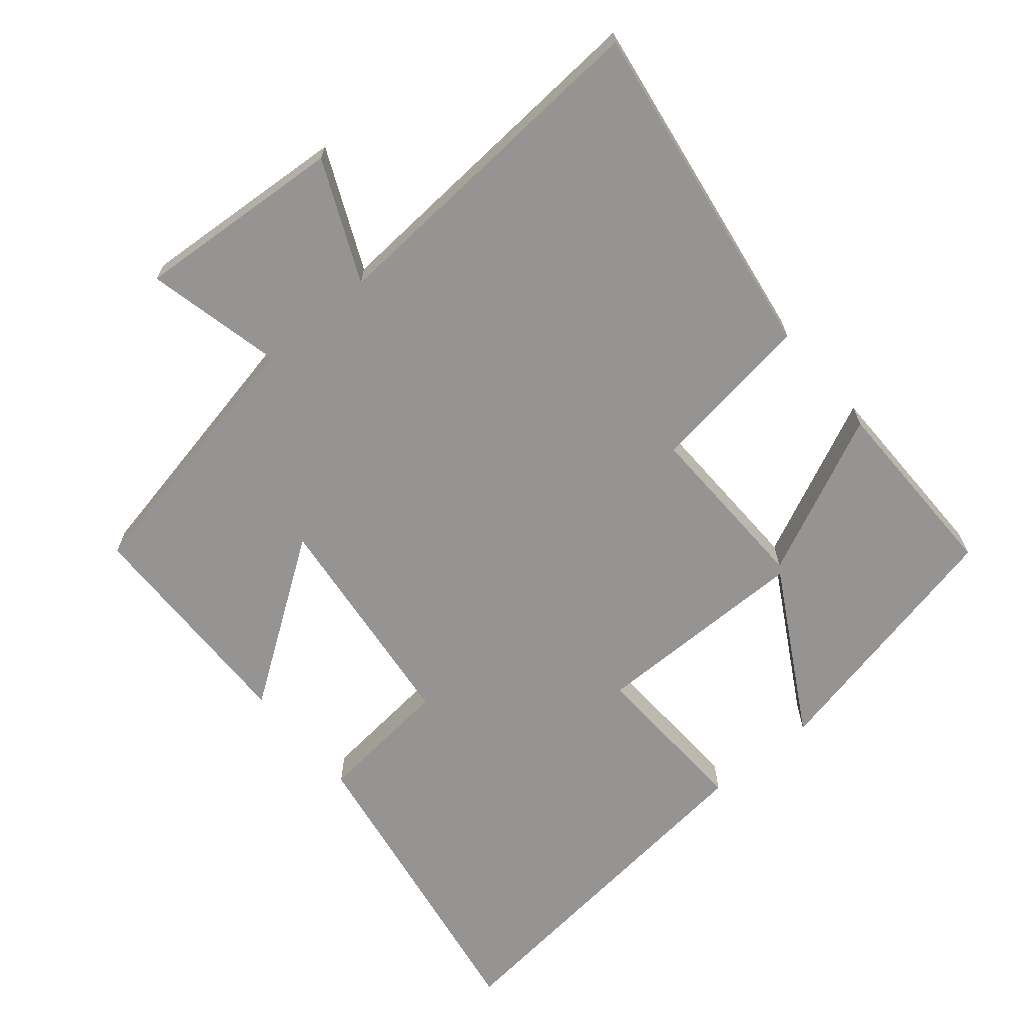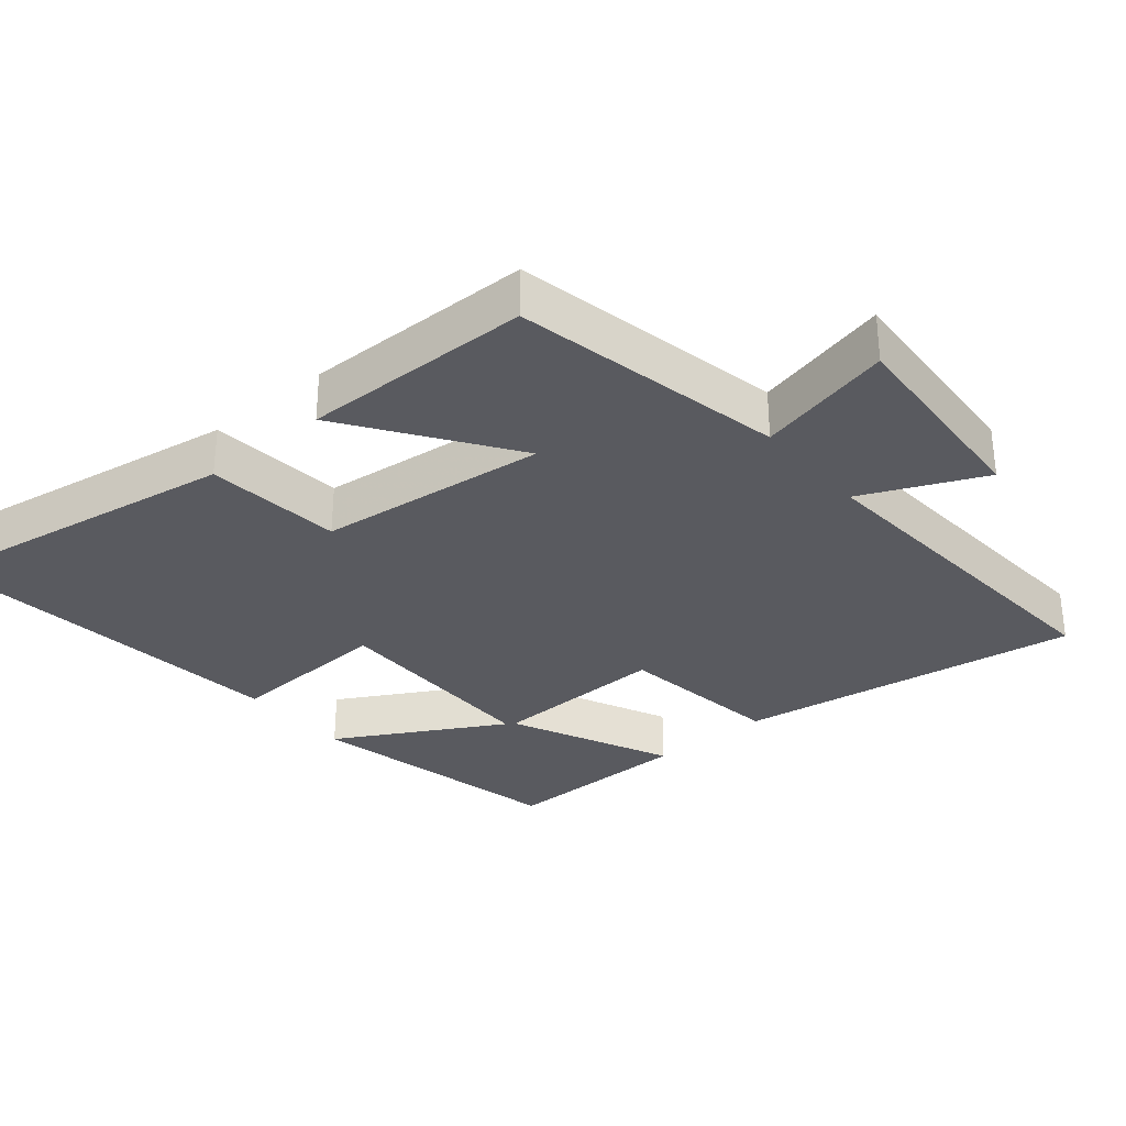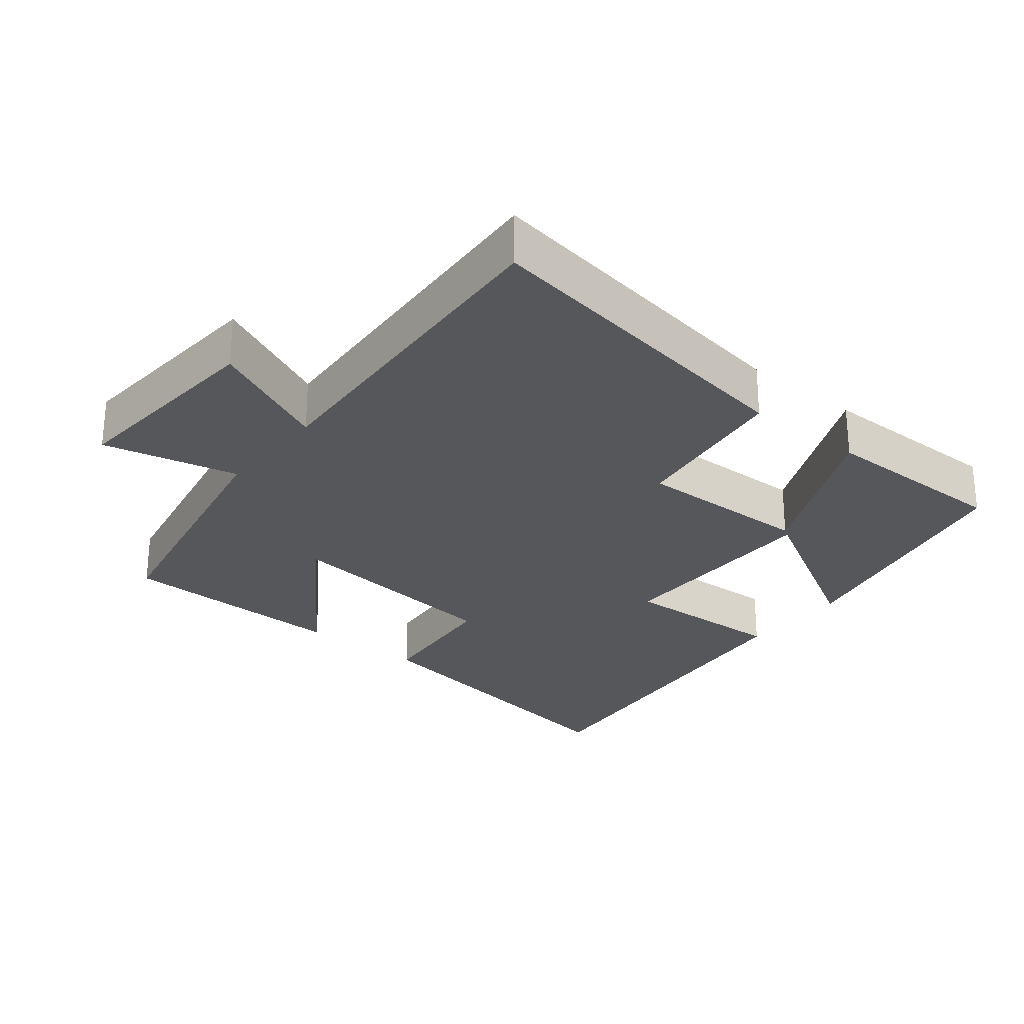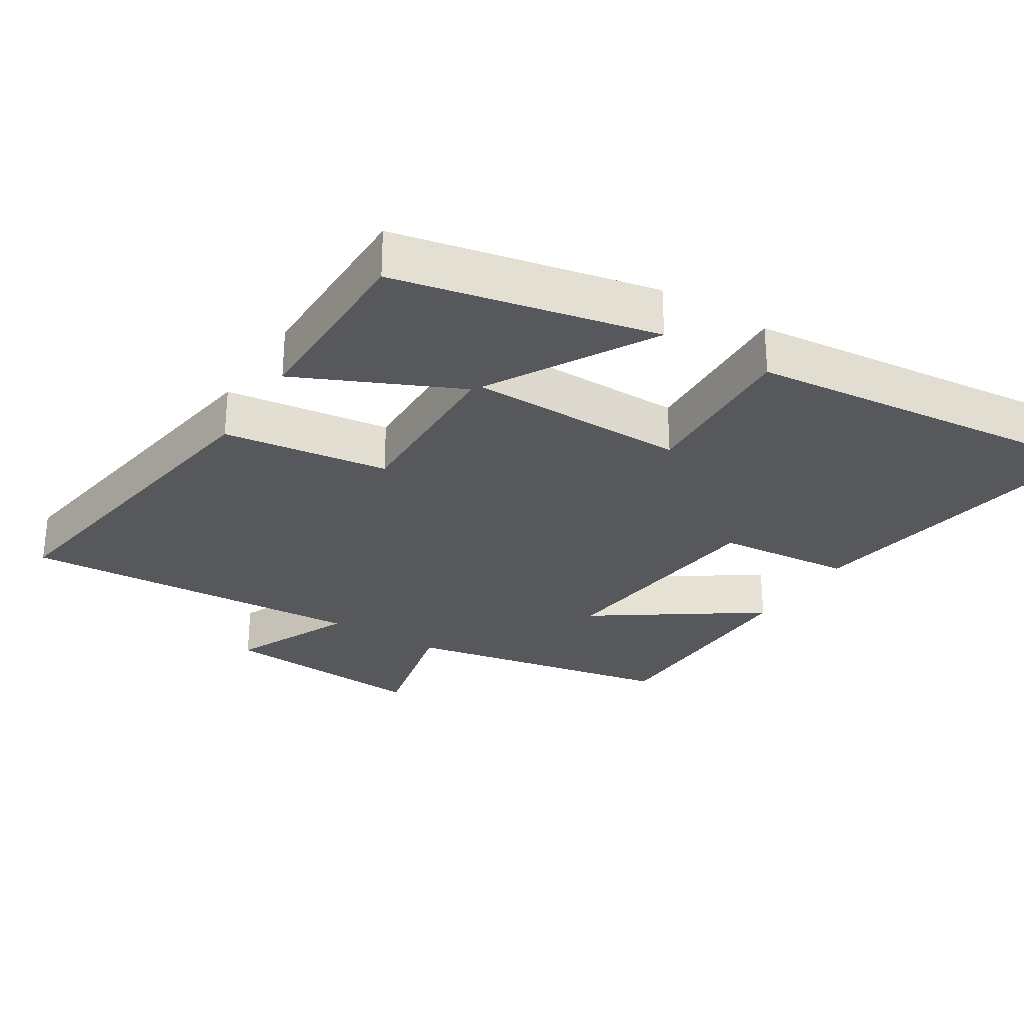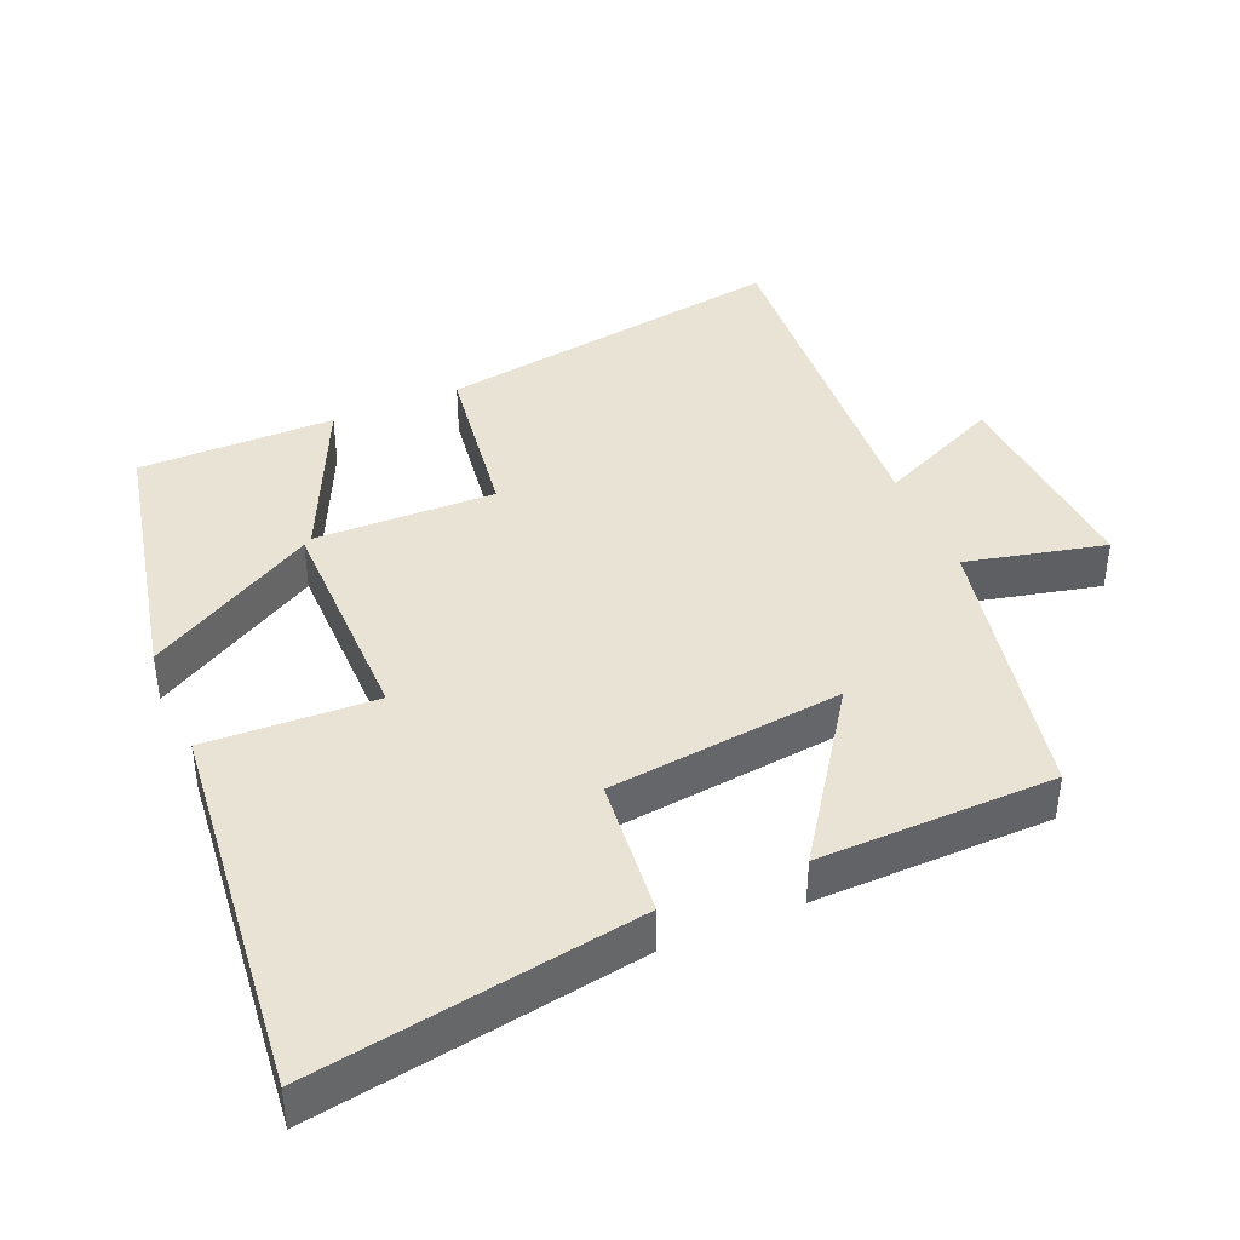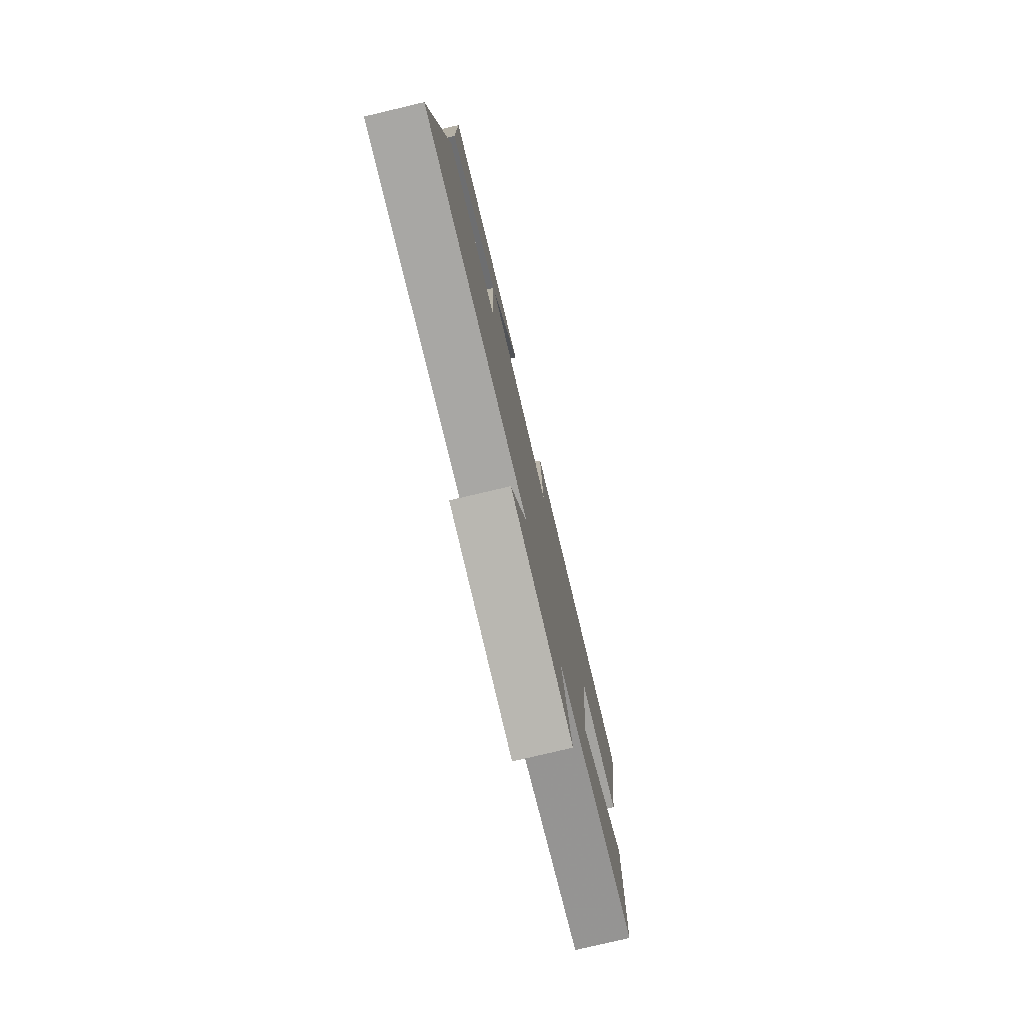
<metadata>
{"format":"obj","ext":"obj","renderer":"f3d","projection":"perspective","resolution":1024,"background":"white","views":[{"elev":-67.1,"azim":-139.9,"up":"+Y"},{"elev":-31.9,"azim":130.2,"up":"+Y"},{"elev":-27.1,"azim":-128.9,"up":"+Y"},{"elev":-28.5,"azim":-32.1,"up":"+Y"},{"elev":41.2,"azim":67.0,"up":"+Y"},{"elev":-78.0,"azim":-76.7,"up":"+Z"}]}
</metadata>
<code>
v -0.577 0.07 -0.532
v -0.5 0.07 -0.036
v -0.261 0.07 -0.003
v -0.267 0.07 0.251
v -0.5 0.07 0.144
v -0.501 0.07 0.42
v -0.124 0.07 0.5
v -0.259 0.07 0.263
v 0.057 0.07 0.261
v 0.046 0.07 0.5
v 0.576 0.07 0.555
v 0.5 0.07 0.098
v 0.304 0.07 0.079
v 0.266 0.07 -0.251
v 0.5 0.07 -0.09
v 0.494 0.07 -0.422
v 0.103 0.07 -0.5
v 0.148 0.07 -0.696
v -0.154 0.07 -0.674
v -0.075 0.07 -0.5
v -0.577 0 -0.532
v -0.5 0 -0.036
v -0.261 0 -0.003
v -0.267 0 0.251
v -0.5 0 0.144
v -0.501 0 0.42
v -0.124 0 0.5
v -0.259 0 0.263
v 0.057 0 0.261
v 0.046 0 0.5
v 0.576 0 0.555
v 0.5 0 0.098
v 0.304 0 0.079
v 0.266 0 -0.251
v 0.5 0 -0.09
v 0.494 0 -0.422
v 0.103 0 -0.5
v 0.148 0 -0.696
v -0.154 0 -0.674
v -0.075 0 -0.5
f 17 18 19 20
f 15 16 17 20
f 14 15 20
f 13 14 20 1
f 10 11 12 13
f 9 10 13
f 8 9 13
f 5 6 7 8
f 4 5 8
f 3 4 8 13
f 1 2 3
f 1 3 13
f 40 39 38 37
f 40 37 36 35
f 40 35 34
f 21 40 34 33
f 33 32 31 30
f 33 30 29
f 33 29 28
f 28 27 26 25
f 28 25 24
f 33 28 24 23
f 23 22 21
f 33 23 21
f 1 21 22 2
f 2 22 23 3
f 3 23 24 4
f 4 24 25 5
f 5 25 26 6
f 6 26 27 7
f 7 27 28 8
f 8 28 29 9
f 9 29 30 10
f 10 30 31 11
f 11 31 32 12
f 12 32 33 13
f 13 33 34 14
f 14 34 35 15
f 15 35 36 16
f 16 36 37 17
f 17 37 38 18
f 18 38 39 19
f 19 39 40 20
f 20 40 21 1

</code>
